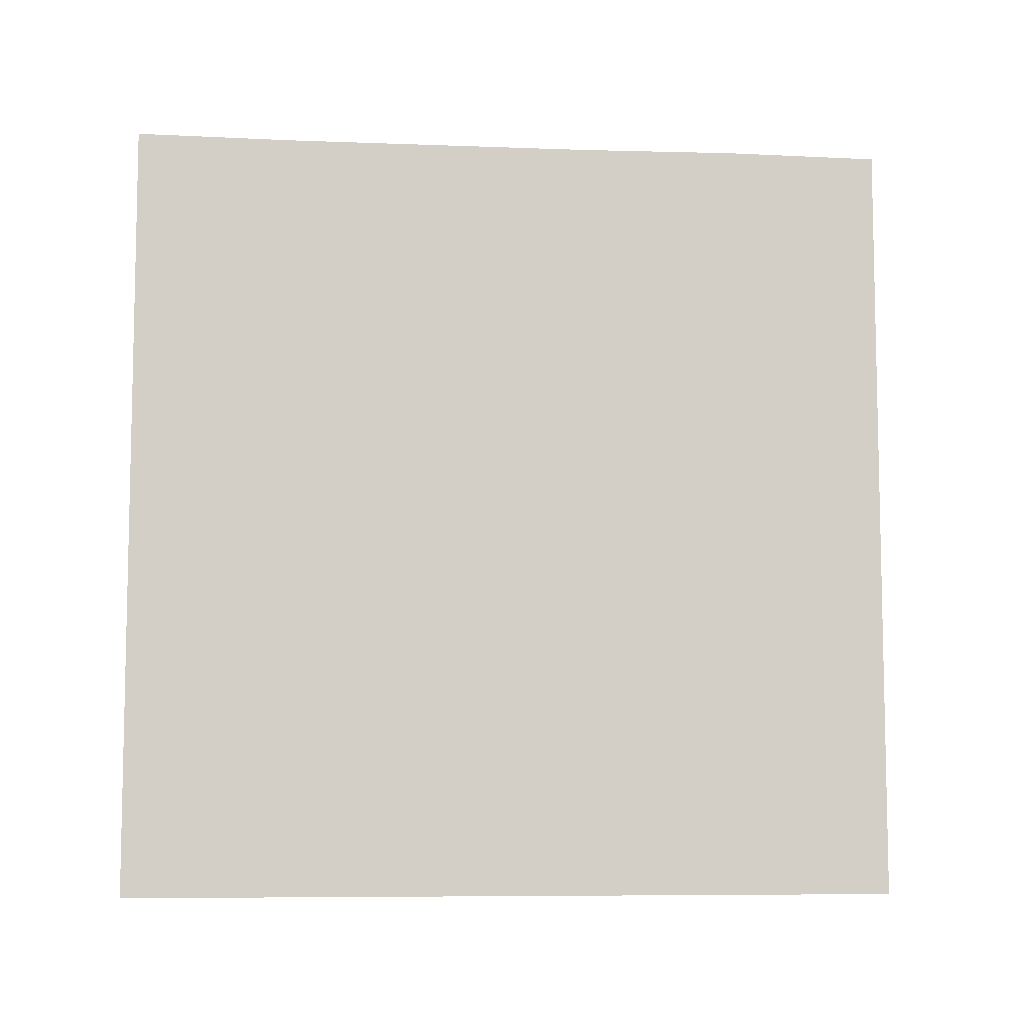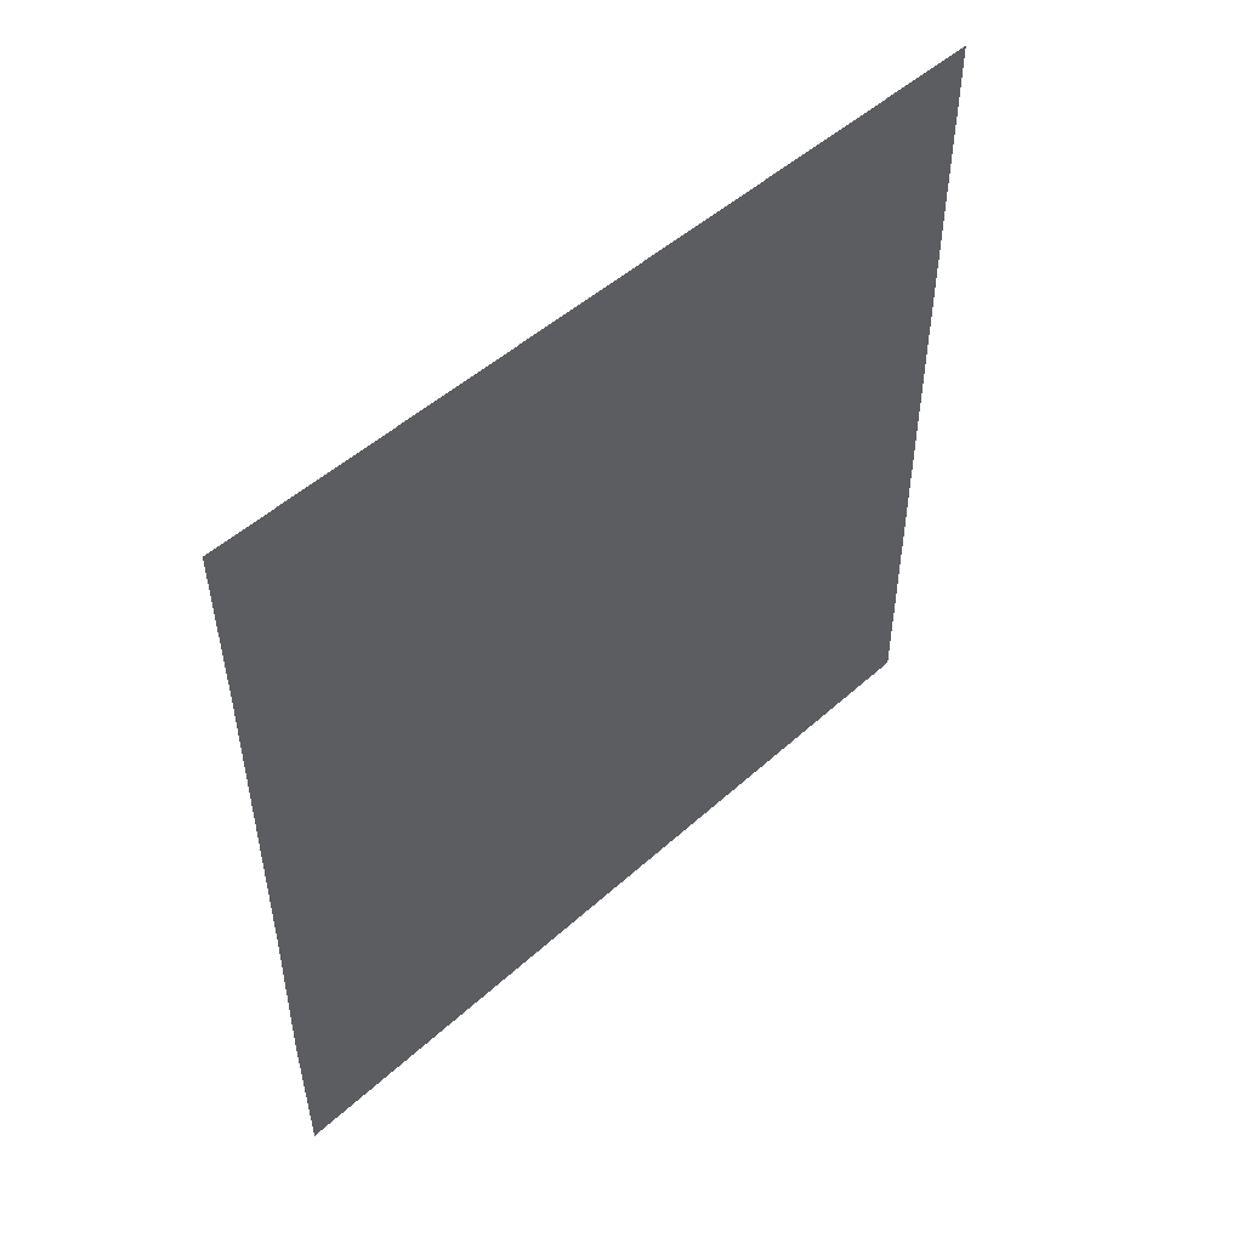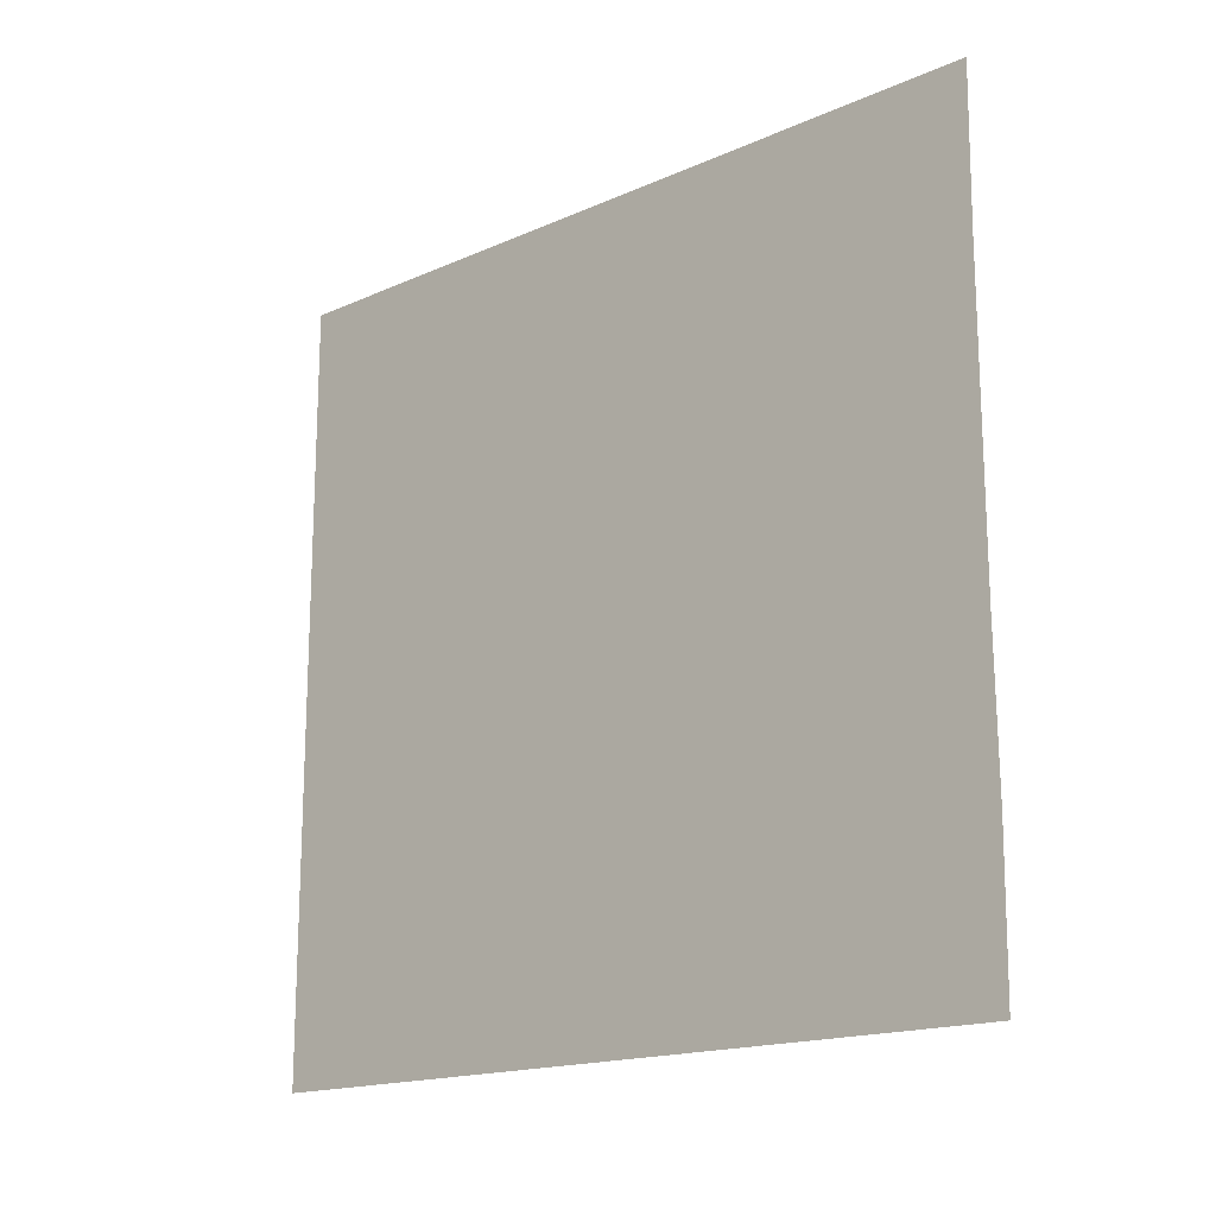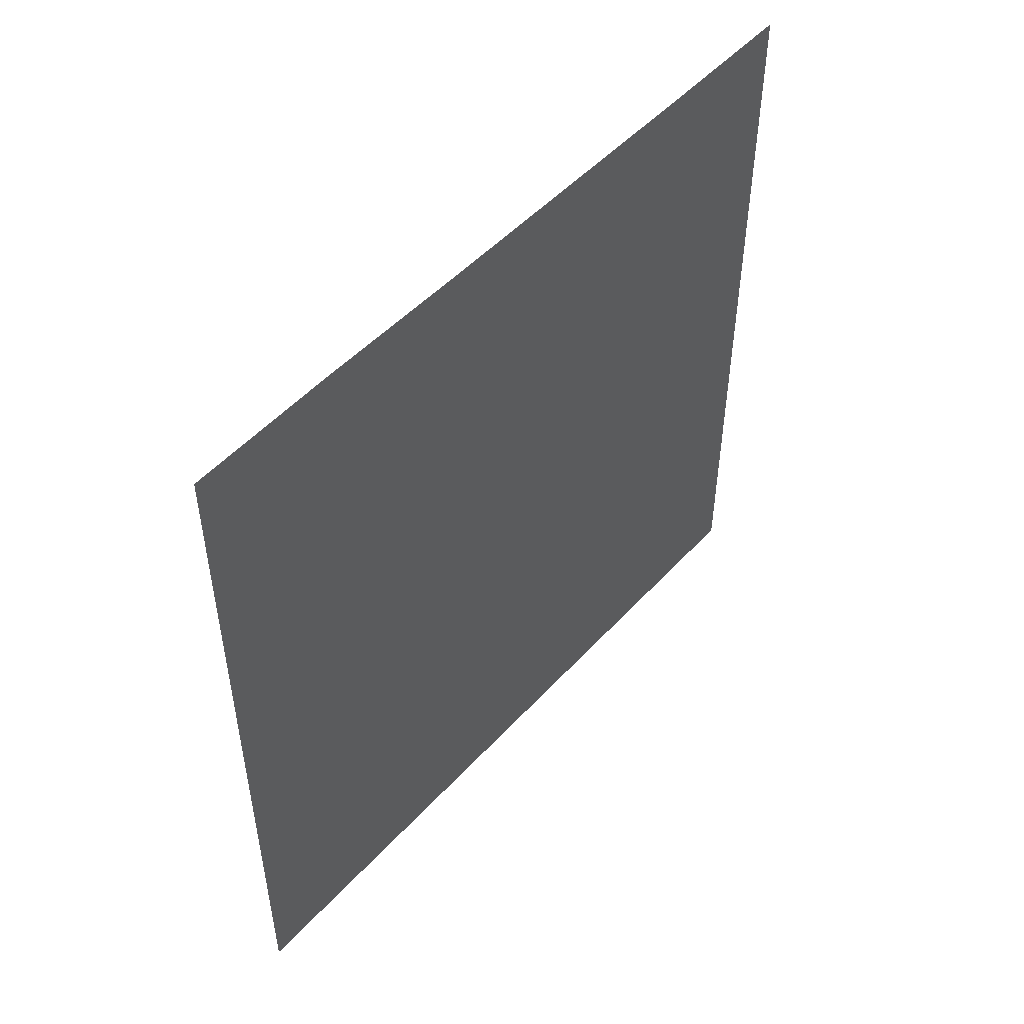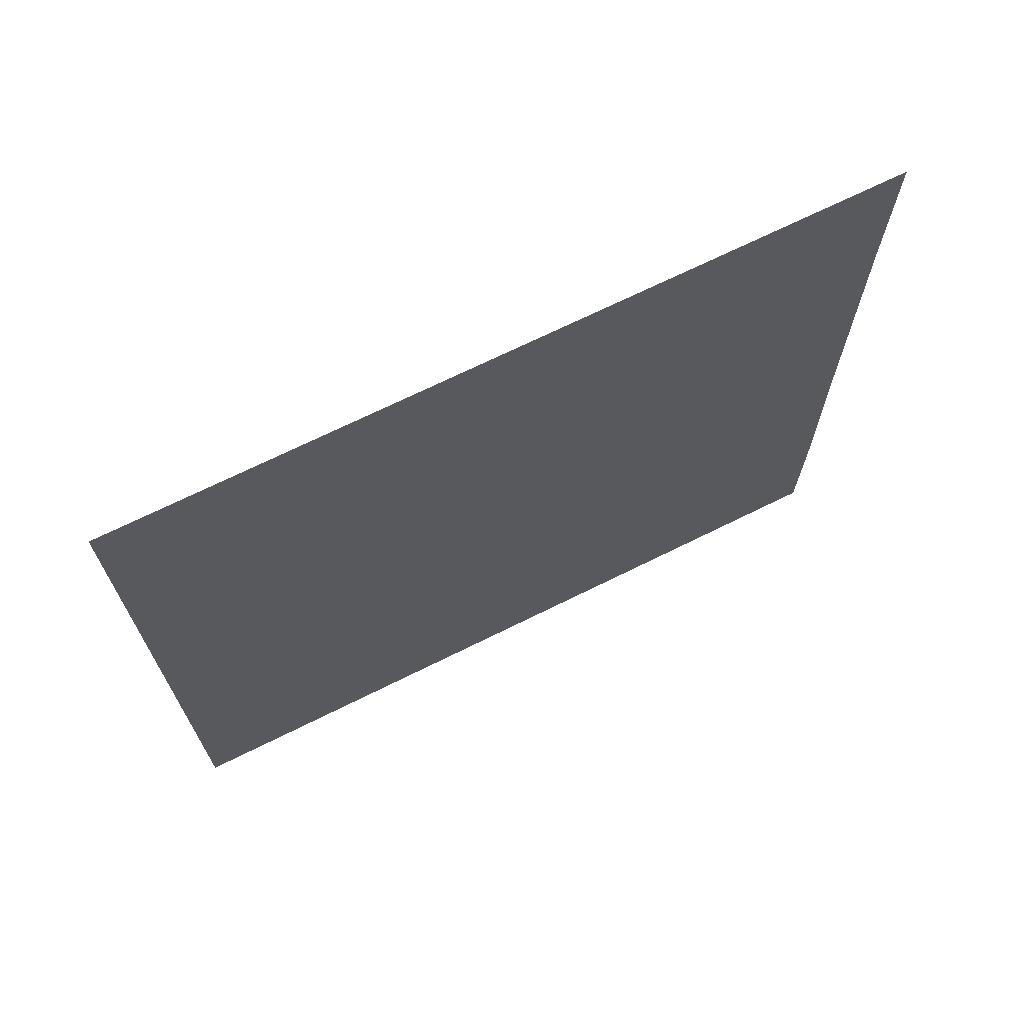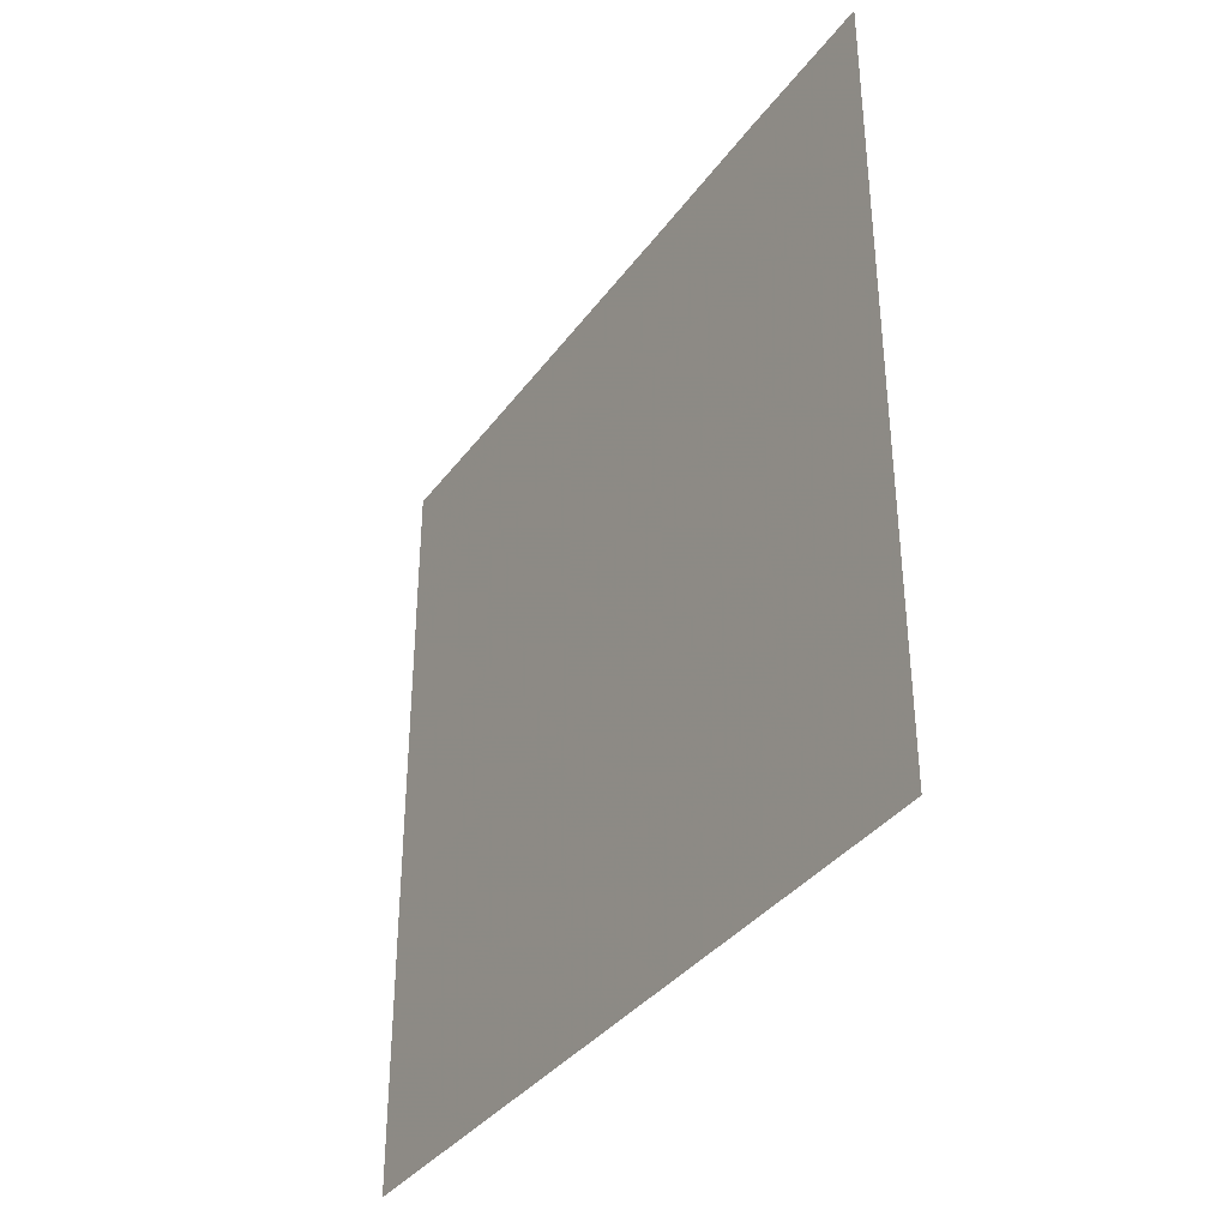
<metadata>
{"format":"obj","ext":"obj","renderer":"f3d","projection":"perspective","resolution":1024,"background":"white","views":[{"elev":-7.6,"azim":83.9,"up":"+Y"},{"elev":49.6,"azim":-134.9,"up":"+Z"},{"elev":-16.9,"azim":131.7,"up":"+Z"},{"elev":50.1,"azim":-139.5,"up":"+Y"},{"elev":69.2,"azim":63.5,"up":"+Z"},{"elev":-36.1,"azim":148.6,"up":"+Y"}]}
</metadata>
<code>
v  0  3  0
v  -0  2.994  -0.5
v  0  2.994  -1
v  0  2.994  -1.5
v  0  3  -2
v  0  2.994  -2.5
v  0  2.494  0
v  0  2.494  -0.5
v  0  2.494  -1
v  0  2.494  -1.5
v  0  2.494  -2
v  0  2.494  -2.5
v  0  1.994  0
v  0  1.994  -0.5
v  0  1.994  -1
v  0  1.994  -1.5
v  0  1.994  -2
v  0  1.994  -2.5
v  0  1.494  0
v  0  1.494  -0.5
v  0  1.494  -1
v  0  1.494  -1.5
v  0  1.494  -2
v  0  1.494  -2.5
v  0  0.9945  0
v  0  0.9945  -0.5
v  0  0.9945  -1
v  0  0.9945  -1.5
v  0  0.9945  -2
v  0  0.9945  -2.5
v  0  0.4945  0
v  0  0.4945  -0.5
v  0  0.4945  -1
v  0  0.4945  -1.5
v  0  0.4945  -2
v  0  0.4945  -2.5
f 1 2 8
f 1 8 7
f 2 3 9
f 2 9 8
f 3 4 10
f 3 10 9
f 4 5 11
f 4 11 10
f 5 6 12
f 5 12 11
f 7 8 14
f 7 14 13
f 8 9 15
f 8 15 14
f 9 10 16
f 9 16 15
f 10 11 17
f 10 17 16
f 11 12 18
f 11 18 17
f 13 14 20
f 13 20 19
f 14 15 21
f 14 21 20
f 15 16 22
f 15 22 21
f 16 17 23
f 16 23 22
f 17 18 24
f 17 24 23
f 19 20 26
f 19 26 25
f 20 21 27
f 20 27 26
f 21 22 28
f 21 28 27
f 22 23 29
f 22 29 28
f 23 24 30
f 23 30 29
f 25 26 32
f 25 32 31
f 26 27 33
f 26 33 32
f 27 28 34
f 27 34 33
f 28 29 35
f 28 35 34
f 29 30 36
f 29 36 35

</code>
